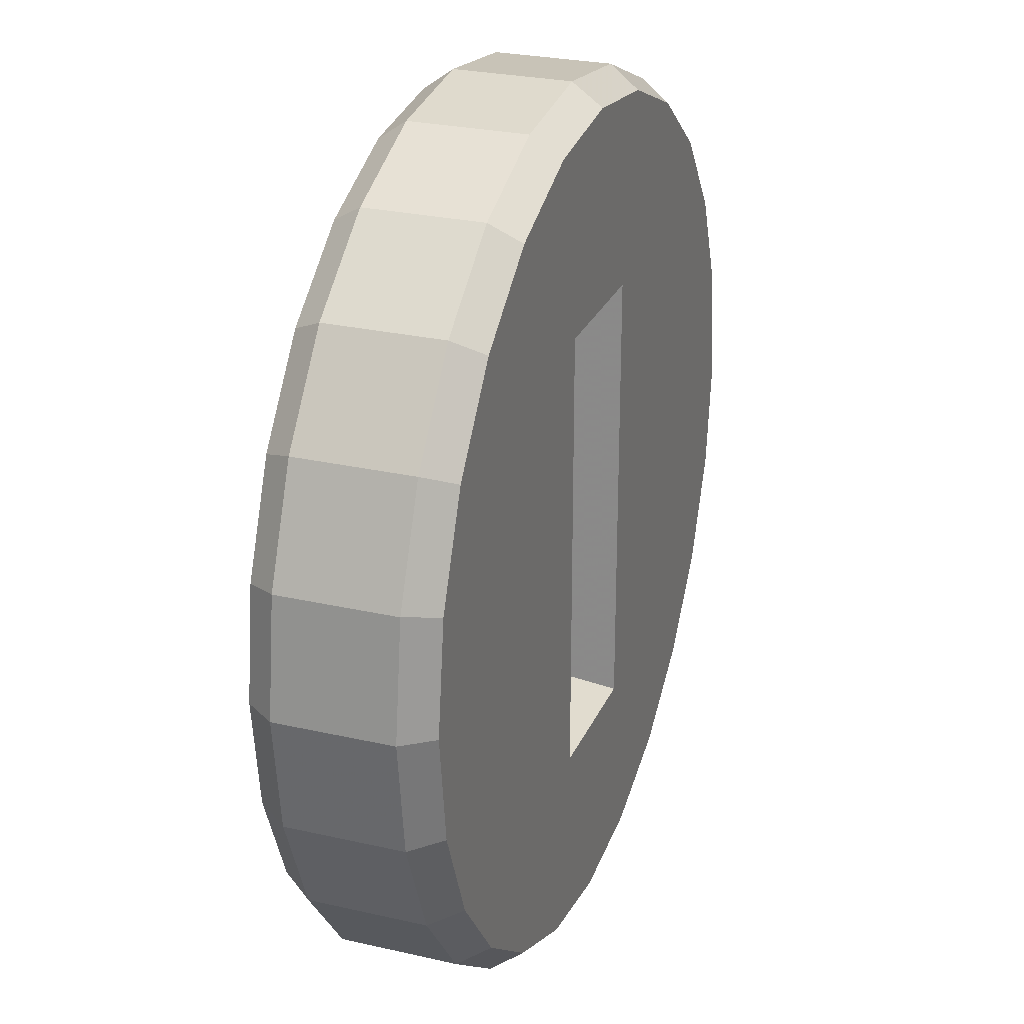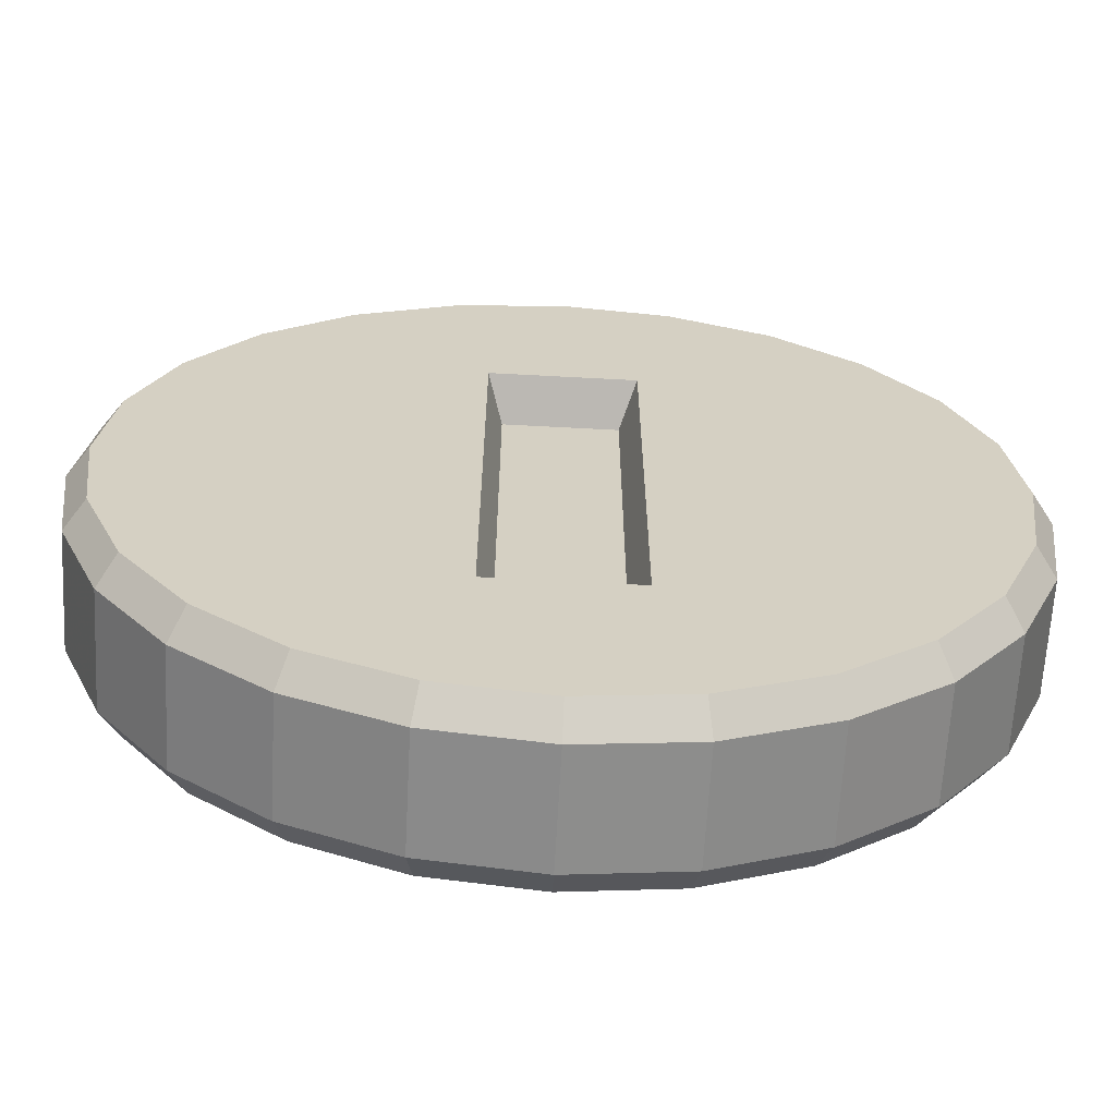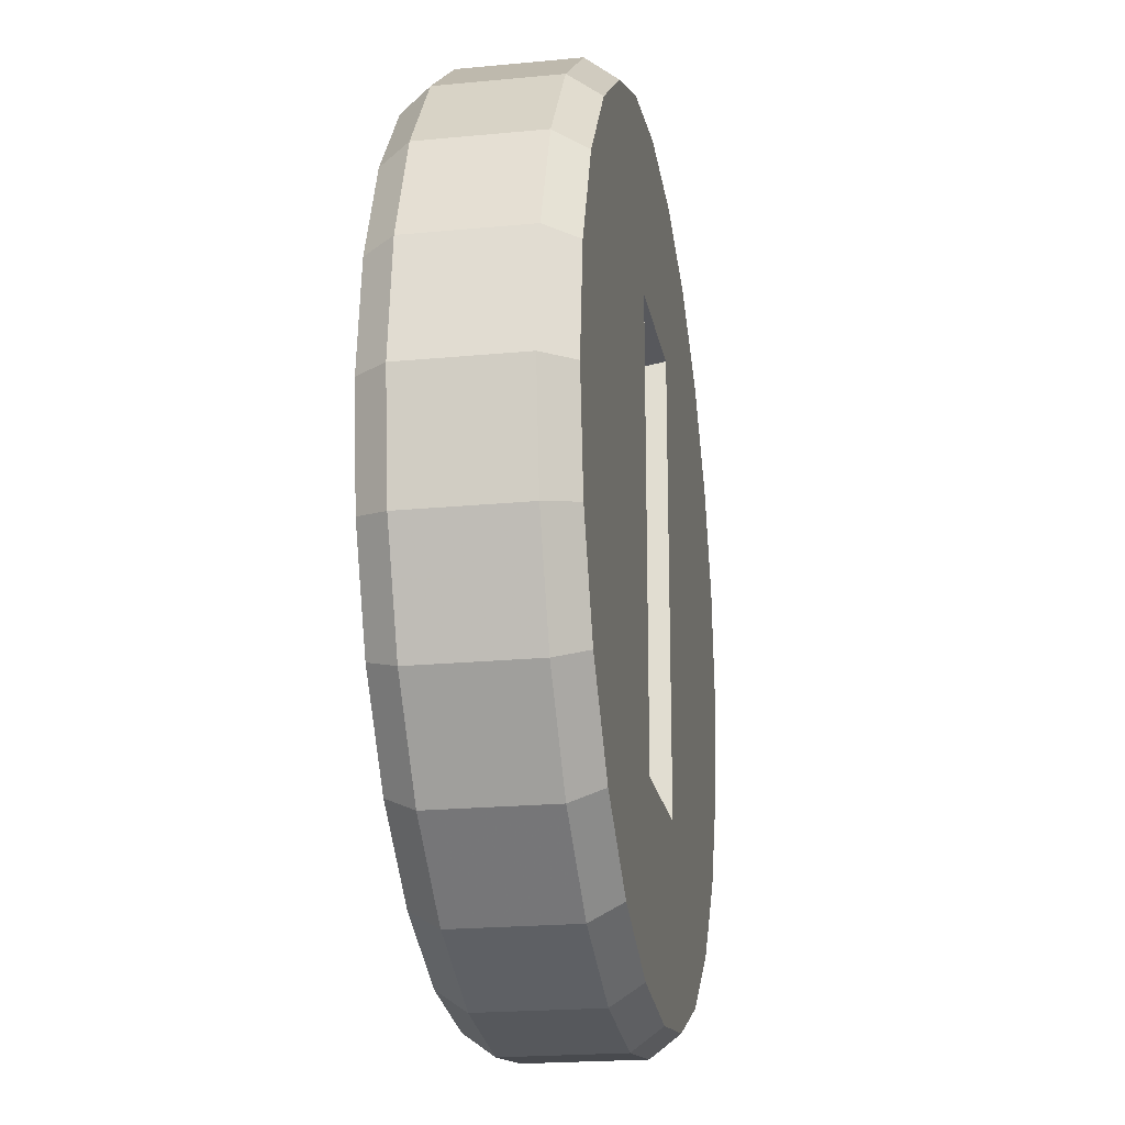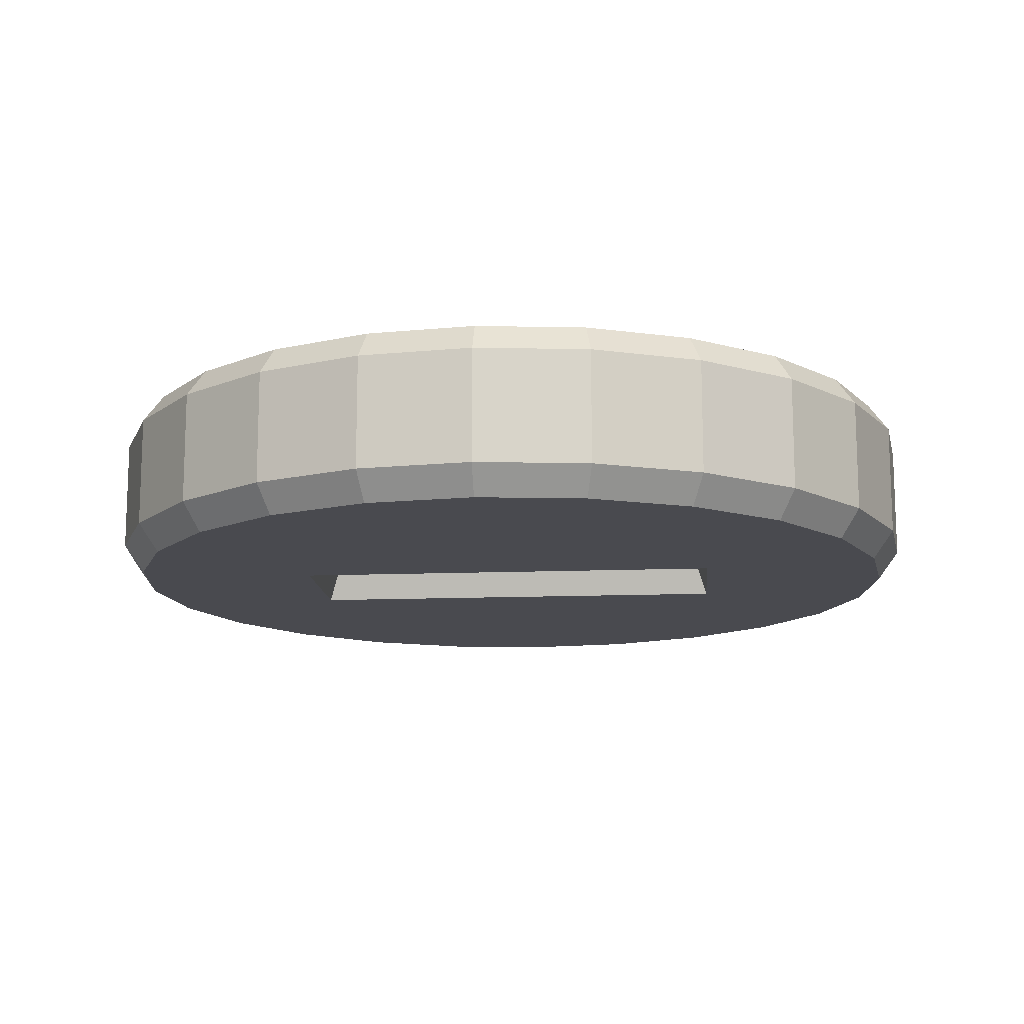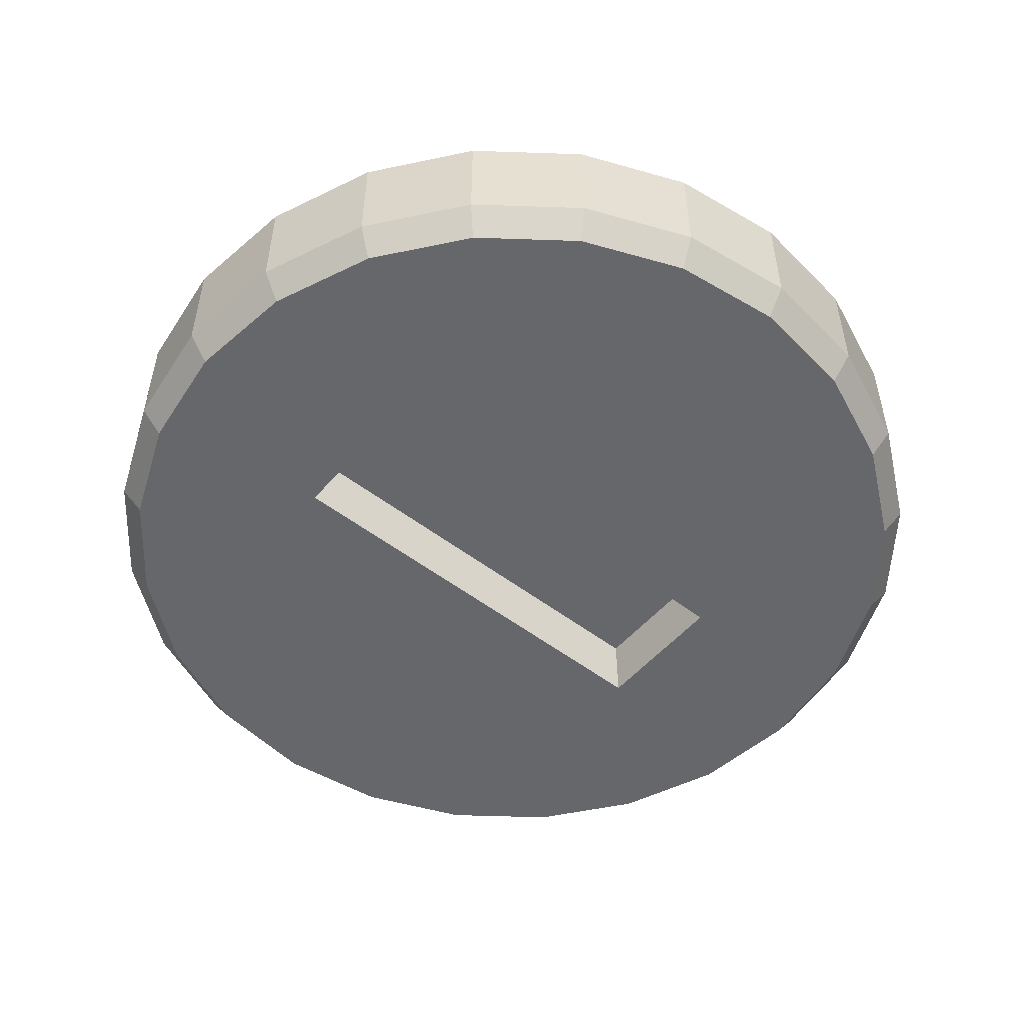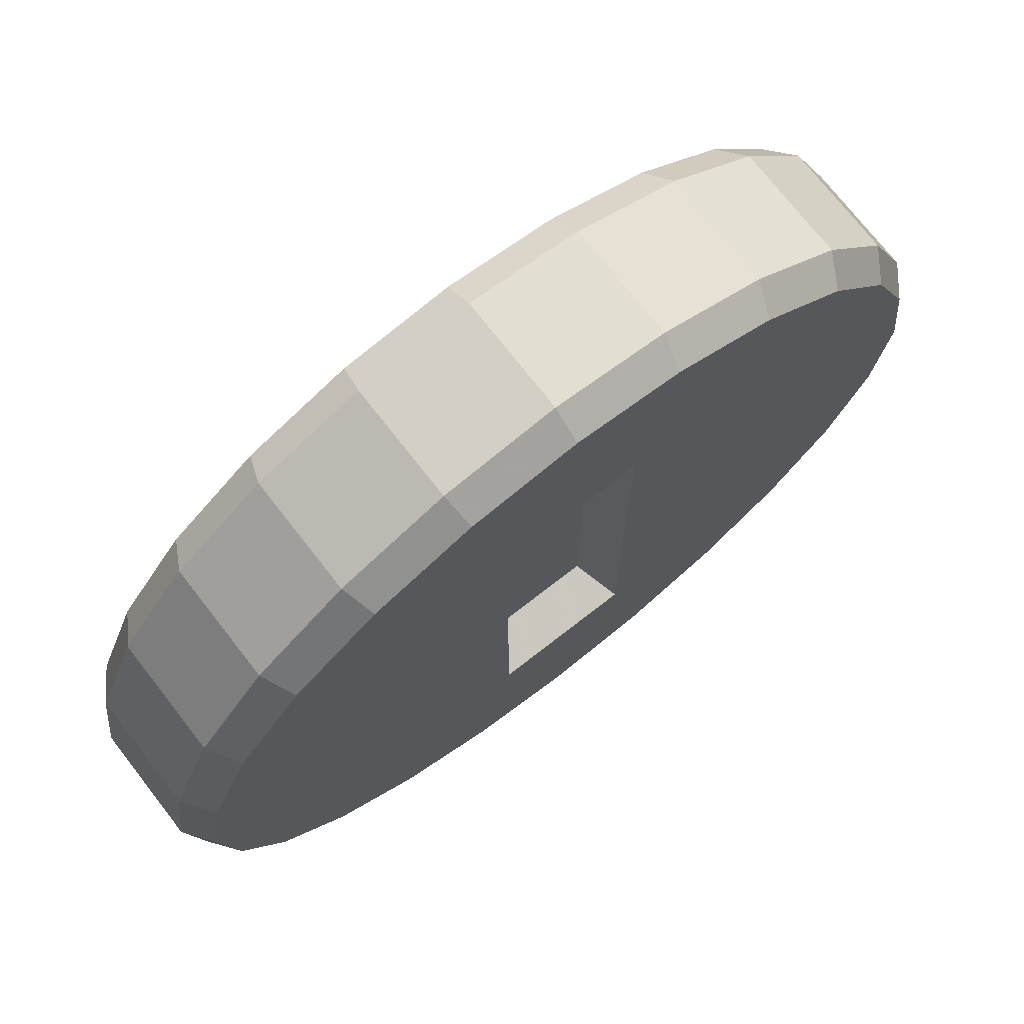
<metadata>
{"format":"obj","ext":"obj","renderer":"f3d","projection":"perspective","resolution":1024,"background":"white","views":[{"elev":26.5,"azim":109.8,"up":"+Z"},{"elev":-64.4,"azim":176.9,"up":"+Z"},{"elev":-20.7,"azim":99.9,"up":"+Z"},{"elev":-13.6,"azim":95.0,"up":"+Y"},{"elev":-52.2,"azim":50.4,"up":"+Y"},{"elev":73.2,"azim":-37.9,"up":"+Z"}]}
</metadata>
<code>
g Coin Coin__CoinMat00
v 1.774 -2.143 0
v 1.774 -2.143 -5.542
v 5.194 -2.143 -8.995
v 5.194 -2.143 8.995
v 1.774 -2.143 5.542
v 7.346 -2.143 7.344
v 10.39 -2.143 0
v 10.03 -2.143 2.687
v 8.997 -2.143 5.193
v 8.997 -2.143 -5.193
v 10.03 -2.143 -2.687
v 7.346 -2.143 -7.344
v 2.689 -2.143 -10.03
v -0.000122 -2.143 -5.542
v 2.689 -2.143 10.03
v -0.000124 -2.143 5.542
v 0 -2.143 -10.39
v -1.778 -2.143 -5.542
v -2.689 -2.143 -10.03
v 0 -2.143 10.39
v -2.689 -2.143 10.03
v -1.778 -2.143 5.542
v -5.194 -2.143 -8.995
v -1.778 -2.143 0
v -5.194 -2.143 8.995
v -7.346 -2.143 -7.344
v -7.346 -2.143 7.344
v -10.39 -2.143 0
v -10.03 -2.143 -2.687
v -10.03 -2.143 2.687
v -8.997 -2.143 5.193
v -8.997 -2.143 -5.193
v 1.395 -0.9932 -5.163
v 1.395 -0.9932 0
v -1.399 -0.9932 -5.163
v -1.399 -0.9932 0
v 1.395 -0.9932 5.163
v -1.399 -0.9932 5.163
v -1.399 0.9932 5.163
v 1.395 0.9932 5.163
v -1.399 0.9932 0
v 1.395 0.9932 0
v -1.399 0.9932 -5.163
v 1.395 0.9932 -5.163
v -7.346 2.143 -7.344
v -8.997 2.143 -5.193
v -1.778 2.143 0
v -5.194 2.143 -8.995
v -10.03 2.143 -2.687
v -1.778 2.143 -5.542
v -2.689 2.143 -10.03
v -10.39 2.143 0
v -7.346 2.143 7.344
v -5.194 2.143 8.995
v -10.03 2.143 2.687
v -1.778 2.143 5.542
v -8.997 2.143 5.193
v -0.000122 2.143 -5.542
v 0 2.143 -10.39
v -2.689 2.143 10.03
v -0.000124 2.143 5.542
v 2.689 2.143 -10.03
v 1.774 2.143 -5.542
v 0 2.143 10.39
v 2.689 2.143 10.03
v 1.774 2.143 5.542
v 5.194 2.143 -8.995
v 1.774 2.143 0
v 5.194 2.143 8.995
v 7.346 2.143 -7.344
v 7.346 2.143 7.344
v 10.03 2.143 2.687
v 10.39 2.143 0
v 8.997 2.143 5.193
v 10.03 2.143 -2.687
v 8.997 2.143 -5.193
v 5.462 1.416 9.458
v 5.462 -1.416 9.458
v 7.724 1.416 7.722
v 2.827 -1.416 10.55
v 2.827 1.416 10.55
v 7.724 -1.416 7.722
v 9.46 1.416 5.46
v 0 -1.416 10.92
v 0 1.416 10.92
v 9.46 -1.416 5.46
v 10.55 1.416 2.826
v -2.827 -1.416 10.55
v -2.827 1.416 10.55
v 10.55 -1.416 2.826
v 10.92 1.416 0
v -5.462 -1.416 9.458
v -5.462 1.416 9.458
v 10.92 -1.416 0
v 10.55 1.416 -2.826
v -7.724 -1.416 7.722
v -7.724 1.416 7.722
v 10.55 -1.416 -2.826
v 9.46 1.416 -5.46
v -9.46 -1.416 5.46
v -9.46 1.416 5.46
v 9.46 -1.416 -5.46
v 7.724 1.416 -7.722
v -10.55 -1.416 2.826
v -10.55 1.416 2.826
v 7.724 -1.416 -7.722
v 5.462 1.416 -9.458
v -10.92 -1.416 0
v -10.92 1.416 0
v 5.462 -1.416 -9.458
v 2.827 1.416 -10.55
v -10.55 -1.416 -2.826
v -10.55 1.416 -2.826
v 2.827 -1.416 -10.55
v 0 1.416 -10.92
v -9.46 -1.416 -5.46
v -9.46 1.416 -5.46
v 0 -1.416 -10.92
v -7.724 -1.416 -7.722
v -7.724 1.416 -7.722
v -5.462 -1.416 -9.458
v -5.462 1.416 -9.458
v -2.827 -1.416 -10.55
v -2.827 1.416 -10.55
v 0 -1.416 -10.92
v 0 1.416 -10.92
v -1.778 2.143 -5.542
v -1.399 0.9932 -5.163
v -0.000122 2.143 -5.542
v 1.395 0.9932 -5.163
v 1.774 2.143 -5.542
v 1.774 2.143 5.542
v 1.395 0.9932 5.163
v -0.000124 2.143 5.542
v -1.399 0.9932 5.163
v -1.778 2.143 5.542
v -1.778 -2.143 -5.542
v -0.000122 -2.143 -5.542
v -1.399 -0.9932 -5.163
v 1.395 -0.9932 -5.163
v 1.774 -2.143 -5.542
v 1.774 -2.143 5.542
v -0.000124 -2.143 5.542
v 1.395 -0.9932 5.163
v -1.778 -2.143 5.542
v -1.399 -0.9932 5.163
v -1.399 -0.9932 0
v -1.399 -0.9932 5.163
v -1.778 -2.143 0
v -1.399 -0.9932 -5.163
v -1.778 -2.143 5.542
v -1.778 -2.143 -5.542
v 1.395 -0.9932 0
v 1.395 -0.9932 -5.163
v 1.774 -2.143 0
v 1.395 -0.9932 5.163
v 1.774 -2.143 -5.542
v 1.774 -2.143 5.542
v 1.774 2.143 0
v 1.395 0.9932 -5.163
v 1.395 0.9932 0
v 1.774 2.143 0
v 1.774 2.143 -5.542
v 1.395 0.9932 5.163
v 1.774 2.143 5.542
v -1.399 0.9932 0
v -1.399 0.9932 -5.163
v -1.778 2.143 0
v -1.399 0.9932 5.163
v -1.778 2.143 -5.542
v -1.778 2.143 5.542
v -5.462 1.416 9.458
v -5.194 2.143 8.995
v -7.724 1.416 7.722
v -2.689 2.143 10.03
v -2.827 1.416 10.55
v -7.346 2.143 7.344
v -9.46 1.416 5.46
v 0 2.143 10.39
v 0 1.416 10.92
v -8.997 2.143 5.193
v -10.55 1.416 2.826
v 2.689 2.143 10.03
v 2.827 1.416 10.55
v -10.03 2.143 2.687
v -10.92 1.416 0
v 5.462 1.416 9.458
v 5.194 2.143 8.995
v -10.39 2.143 0
v -10.55 1.416 -2.826
v 7.346 2.143 7.344
v 7.724 1.416 7.722
v -10.03 2.143 -2.687
v -9.46 1.416 -5.46
v 8.997 2.143 5.193
v 9.46 1.416 5.46
v -8.997 2.143 -5.193
v -7.724 1.416 -7.722
v 10.03 2.143 2.687
v 10.55 1.416 2.826
v -7.346 2.143 -7.344
v -5.462 1.416 -9.458
v 10.39 2.143 0
v 10.92 1.416 0
v -5.194 2.143 -8.995
v -2.827 1.416 -10.55
v 10.03 2.143 -2.687
v 10.55 1.416 -2.826
v -2.689 2.143 -10.03
v 0 1.416 -10.92
v 8.997 2.143 -5.193
v 9.46 1.416 -5.46
v 0 2.143 -10.39
v 7.346 2.143 -7.344
v 7.724 1.416 -7.722
v 5.194 2.143 -8.995
v 5.462 1.416 -9.458
v 2.689 2.143 -10.03
v 2.827 1.416 -10.55
v 0 2.143 -10.39
v 0 1.416 -10.92
v -5.462 -1.416 9.458
v -7.724 -1.416 7.722
v -5.194 -2.143 8.995
v -2.689 -2.143 10.03
v -2.827 -1.416 10.55
v -9.46 -1.416 5.46
v -7.346 -2.143 7.344
v 0 -2.143 10.39
v 0 -1.416 10.92
v -10.55 -1.416 2.826
v -8.997 -2.143 5.193
v 2.827 -1.416 10.55
v 2.689 -2.143 10.03
v -10.92 -1.416 0
v -10.03 -2.143 2.687
v 5.462 -1.416 9.458
v 5.194 -2.143 8.995
v -10.55 -1.416 -2.826
v -10.03 -2.143 -2.687
v -10.39 -2.143 0
v 7.724 -1.416 7.722
v 7.346 -2.143 7.344
v -8.997 -2.143 -5.193
v -9.46 -1.416 -5.46
v 9.46 -1.416 5.46
v 8.997 -2.143 5.193
v -7.346 -2.143 -7.344
v -7.724 -1.416 -7.722
v 10.55 -1.416 2.826
v 10.03 -2.143 2.687
v -5.194 -2.143 -8.995
v -5.462 -1.416 -9.458
v 10.92 -1.416 0
v 10.39 -2.143 0
v -2.689 -2.143 -10.03
v -2.827 -1.416 -10.55
v 10.03 -2.143 -2.687
v 10.55 -1.416 -2.826
v 0 -2.143 -10.39
v 0 -1.416 -10.92
v 8.997 -2.143 -5.193
v 9.46 -1.416 -5.46
v 7.346 -2.143 -7.344
v 7.724 -1.416 -7.722
v 5.194 -2.143 -8.995
v 5.462 -1.416 -9.458
v 2.689 -2.143 -10.03
v 2.827 -1.416 -10.55
v 0 -2.143 -10.39
v 0 -1.416 -10.92
f 1 2 3
f 1 4 5
f 1 6 4
f 1 7 8
f 1 8 9
f 1 9 6
f 1 10 11
f 1 12 10
f 1 11 7
f 1 3 12
f 3 2 13
f 2 14 13
f 4 15 5
f 5 15 16
f 13 14 17
f 14 18 19
f 14 19 17
f 15 20 16
f 16 21 22
f 16 20 21
f 18 23 19
f 18 24 23
f 21 25 22
f 22 25 24
f 23 24 26
f 25 27 24
f 24 28 29
f 24 30 28
f 24 27 31
f 24 31 30
f 24 32 26
f 24 29 32
f 33 34 35
f 34 36 35
f 34 37 36
f 36 37 38
f 39 40 41
f 40 42 41
f 41 42 43
f 42 44 43
f 45 46 47
f 45 47 48
f 46 49 47
f 48 50 51
f 48 47 50
f 49 52 47
f 47 53 54
f 47 52 55
f 47 54 56
f 47 57 53
f 47 55 57
f 50 58 51
f 51 58 59
f 54 60 56
f 56 60 61
f 58 62 59
f 58 63 62
f 60 64 61
f 61 65 66
f 61 64 65
f 62 63 67
f 63 68 67
f 65 69 66
f 66 69 68
f 67 68 70
f 69 71 68
f 68 72 73
f 68 74 72
f 68 71 74
f 68 75 76
f 68 76 70
f 68 73 75
f 77 78 79
f 77 80 78
f 77 81 80
f 78 82 79
f 79 82 83
f 80 81 84
f 81 85 84
f 82 86 83
f 83 86 87
f 84 85 88
f 85 89 88
f 86 90 87
f 87 90 91
f 88 89 92
f 89 93 92
f 90 94 91
f 91 94 95
f 92 93 96
f 93 97 96
f 94 98 95
f 95 98 99
f 96 97 100
f 97 101 100
f 98 102 99
f 99 102 103
f 100 101 104
f 101 105 104
f 102 106 103
f 103 106 107
f 104 105 108
f 105 109 108
f 106 110 107
f 107 110 111
f 108 109 112
f 109 113 112
f 110 114 111
f 111 114 115
f 112 113 116
f 113 117 116
f 114 118 115
f 116 117 119
f 117 120 119
f 119 120 121
f 120 122 121
f 121 122 123
f 122 124 123
f 123 124 125
f 124 126 125
f 127 128 129
f 128 130 129
f 129 130 131
f 132 133 134
f 133 135 134
f 134 135 136
f 137 138 139
f 138 140 139
f 138 141 140
f 142 143 144
f 143 145 146
f 143 146 144
f 147 148 149
f 147 149 150
f 148 151 149
f 149 152 150
f 153 154 155
f 153 155 156
f 154 157 155
f 155 158 156
f 159 160 161
f 160 162 163
f 161 164 162
f 162 164 165
f 166 167 168
f 166 168 169
f 167 170 168
f 168 171 169
f 172 173 174
f 172 175 173
f 172 176 175
f 173 177 174
f 174 177 178
f 175 176 179
f 176 180 179
f 177 181 178
f 178 181 182
f 179 180 183
f 180 184 183
f 181 185 182
f 182 185 186
f 183 184 187
f 183 187 188
f 185 189 186
f 186 189 190
f 187 191 188
f 187 192 191
f 189 193 190
f 190 193 194
f 191 192 195
f 192 196 195
f 193 197 194
f 194 197 198
f 195 196 199
f 196 200 199
f 197 201 198
f 198 201 202
f 199 200 203
f 200 204 203
f 201 205 202
f 202 205 206
f 203 204 207
f 204 208 207
f 205 209 206
f 206 209 210
f 207 208 211
f 208 212 211
f 209 213 210
f 211 212 214
f 212 215 214
f 214 215 216
f 215 217 216
f 216 217 218
f 217 219 218
f 218 219 220
f 219 221 220
f 222 223 224
f 222 224 225
f 222 225 226
f 223 227 228
f 223 228 224
f 225 229 226
f 226 229 230
f 227 231 232
f 227 232 228
f 229 233 230
f 229 234 233
f 231 235 236
f 231 236 232
f 233 234 237
f 234 238 237
f 235 239 240
f 235 240 241
f 235 241 236
f 237 238 242
f 238 243 242
f 239 244 240
f 239 245 244
f 242 243 246
f 243 247 246
f 244 245 248
f 245 249 248
f 246 247 250
f 247 251 250
f 248 249 252
f 249 253 252
f 250 251 254
f 251 255 254
f 252 253 256
f 253 257 256
f 254 258 259
f 254 255 258
f 256 257 260
f 257 261 260
f 258 262 259
f 259 262 263
f 262 264 263
f 263 264 265
f 264 266 265
f 265 266 267
f 266 268 267
f 267 268 269
f 268 270 269
f 269 270 271

</code>
